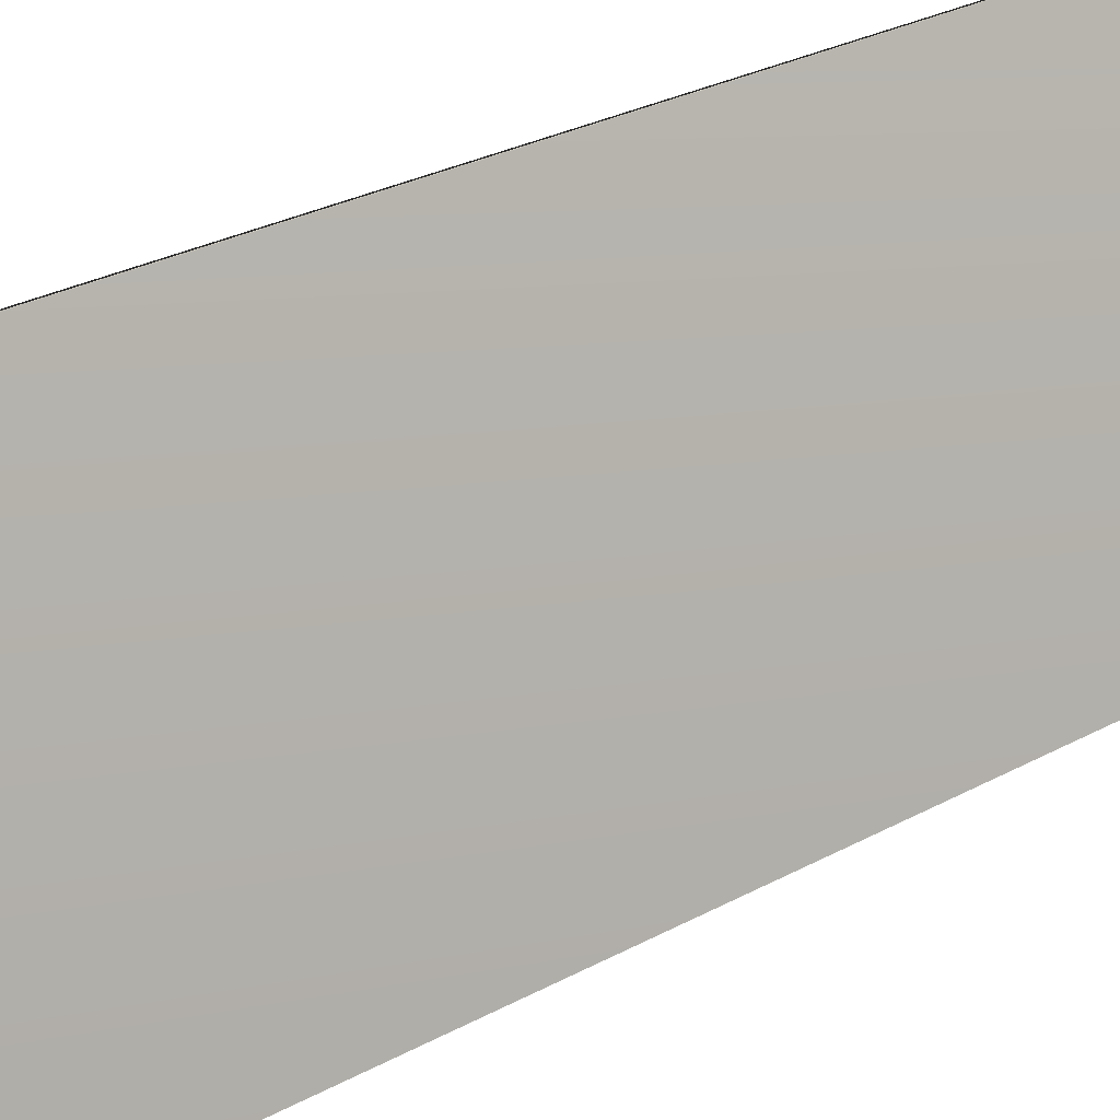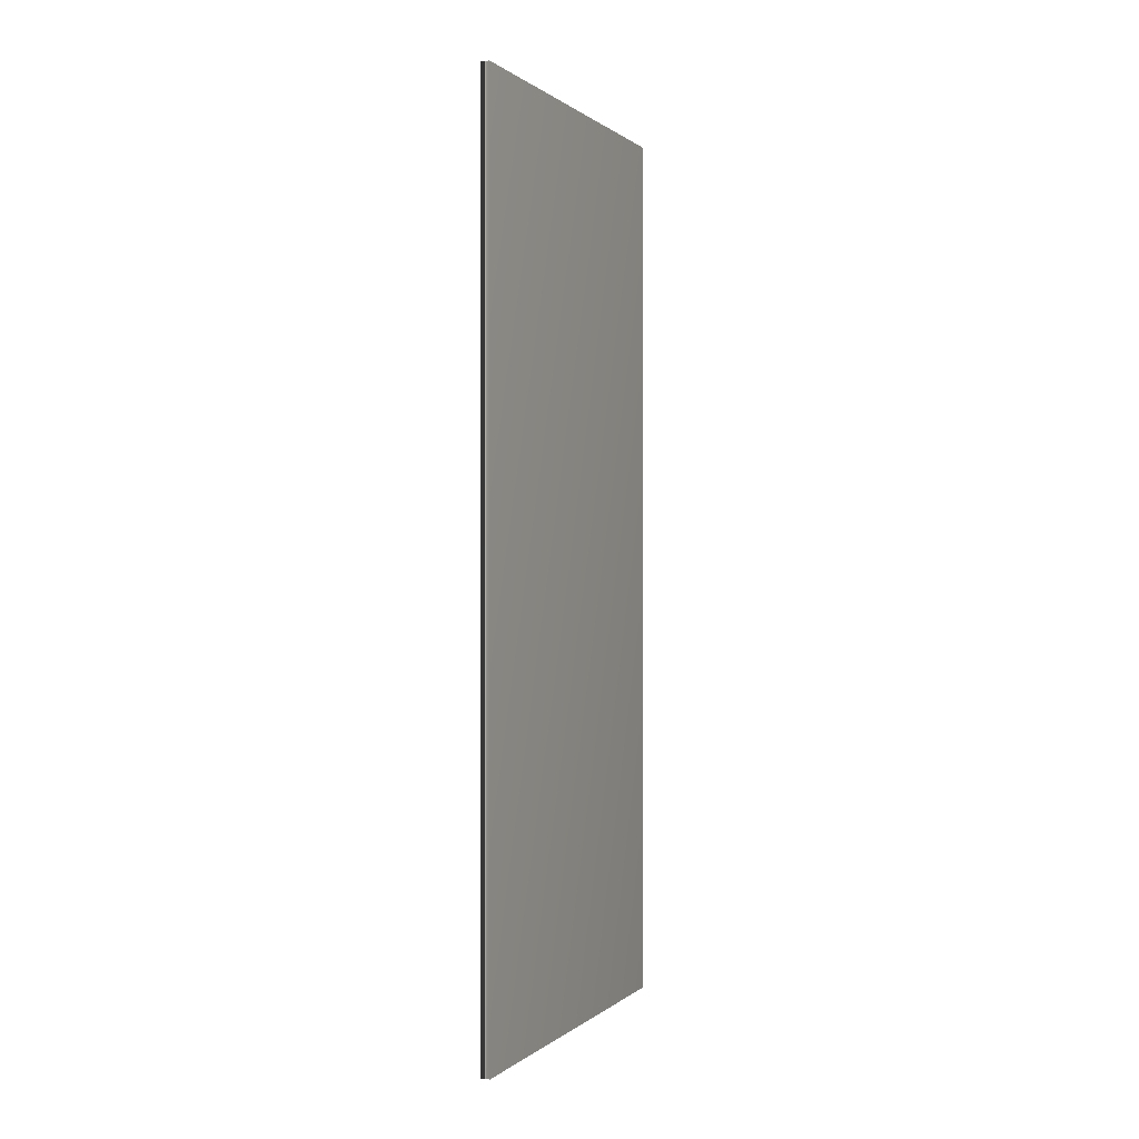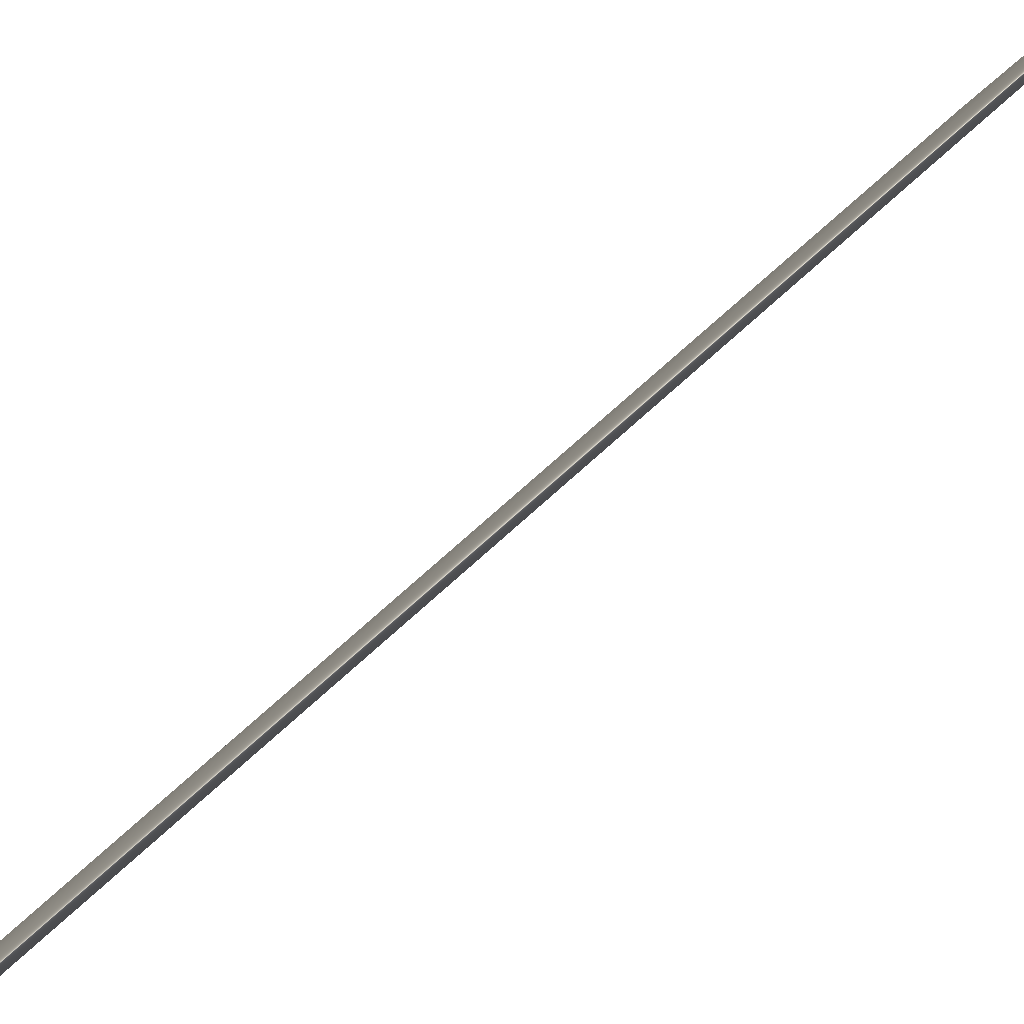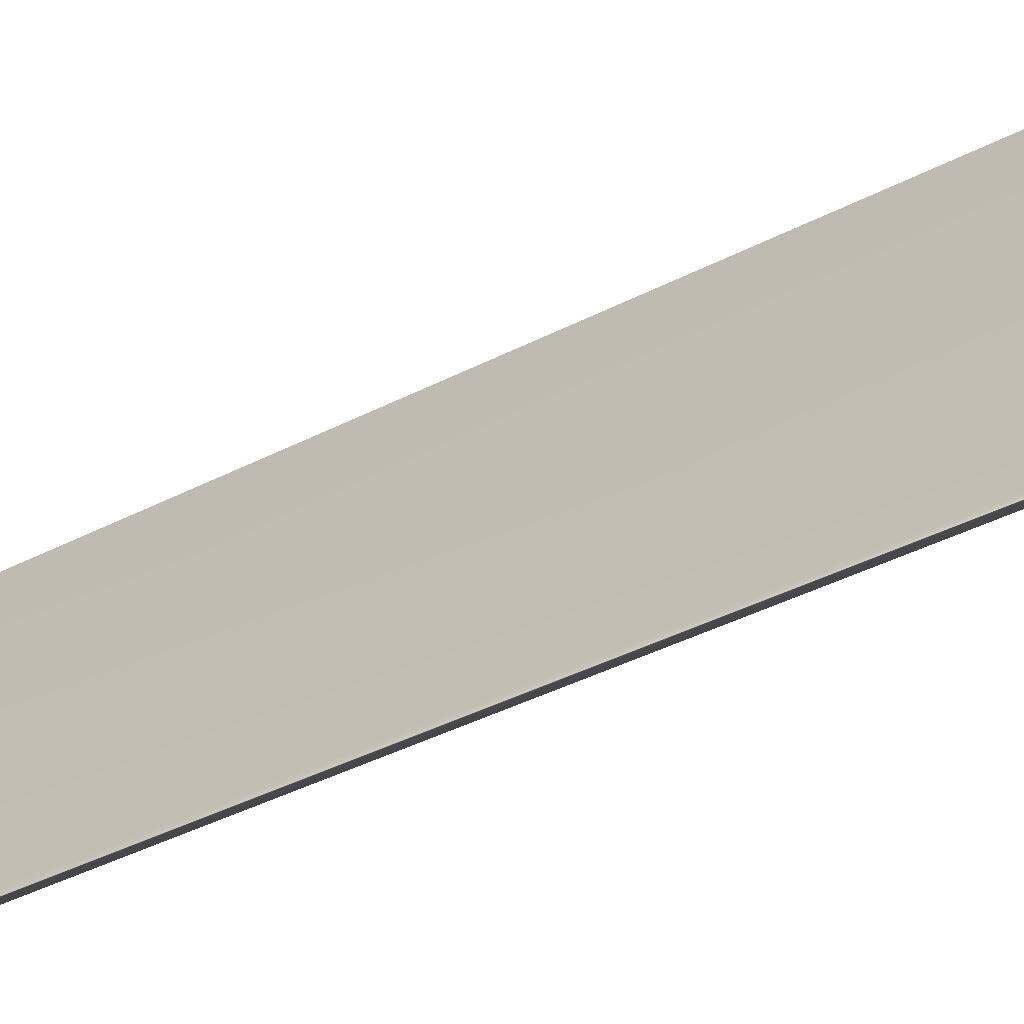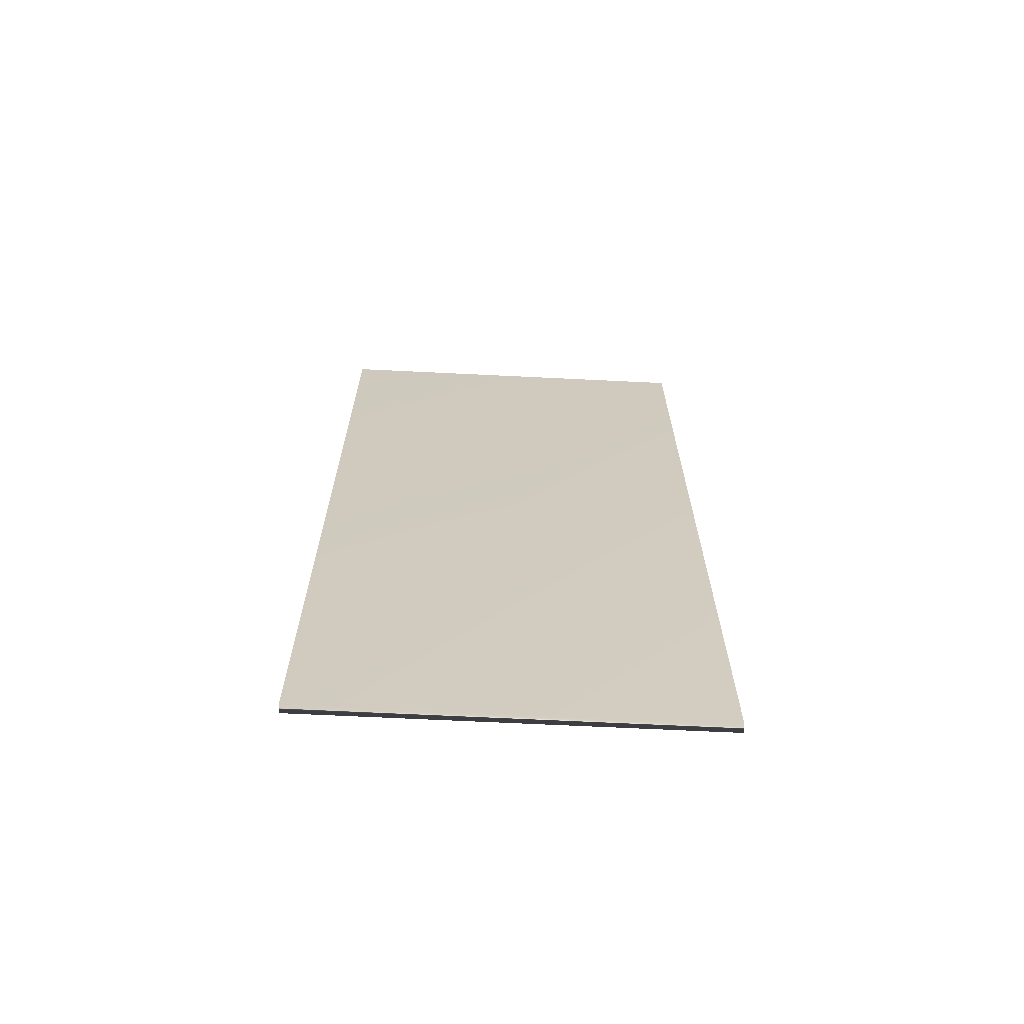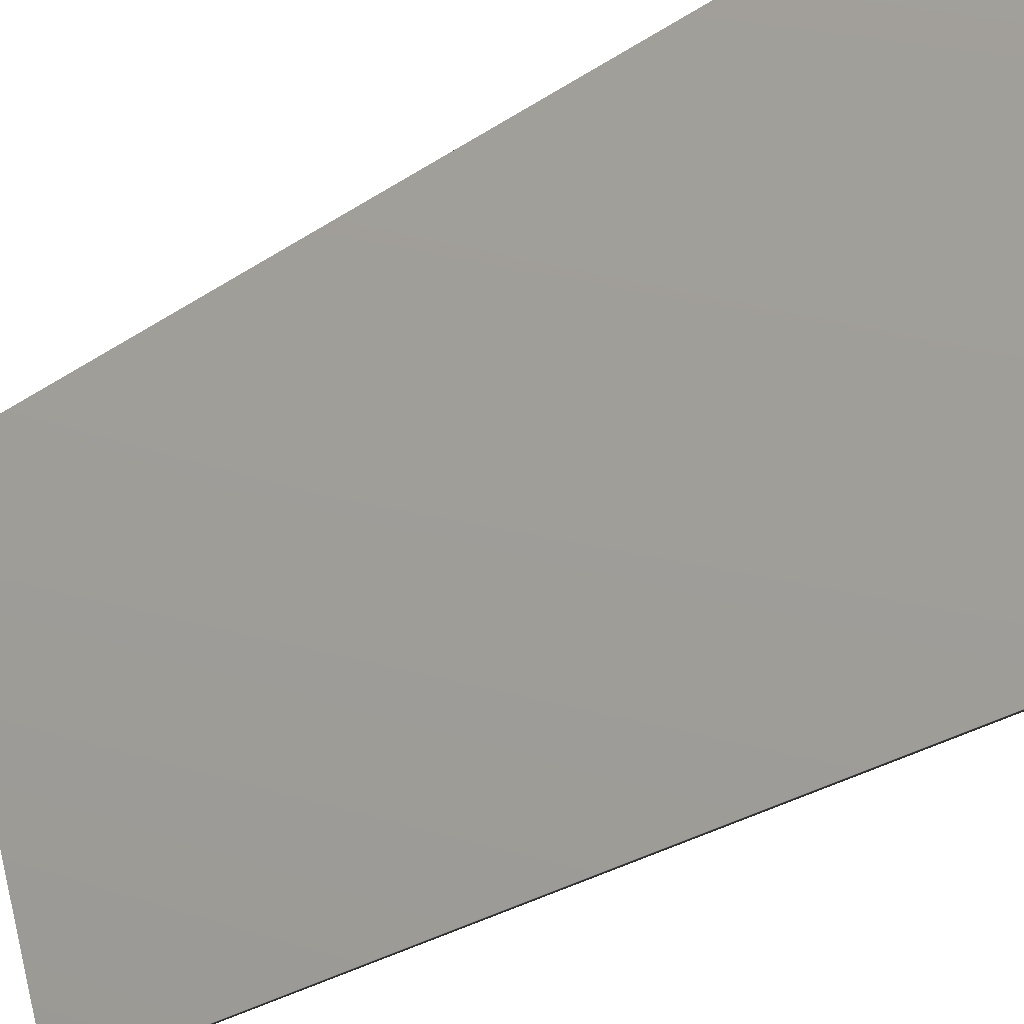
<metadata>
{"format":"obj","ext":"obj","renderer":"f3d","projection":"perspective","resolution":1024,"background":"white","views":[{"elev":29.2,"azim":-128.7,"up":"+Z"},{"elev":0.4,"azim":-138.9,"up":"+Y"},{"elev":65.3,"azim":46.3,"up":"+Z"},{"elev":-41.8,"azim":-58.3,"up":"+Z"},{"elev":-67.0,"azim":106.2,"up":"+Y"},{"elev":-28.8,"azim":135.1,"up":"+Z"}]}
</metadata>
<code>
v -58.42 32.46 -31.2
v -58.42 24.04 -31.2
v -58.34 32.46 -31.23
v -58.34 24.04 -31.23
v -59.55 24.04 -34.74
v -59.55 32.46 -34.74
v -59.63 32.46 -34.71
v -59.63 24.04 -34.71
f 1 2 3
f 3 2 4
f 5 6 4
f 4 6 3
f 7 1 6
f 6 1 3
f 8 5 2
f 2 5 4
f 2 1 8
f 8 1 7
f 8 7 5
f 5 7 6

</code>
